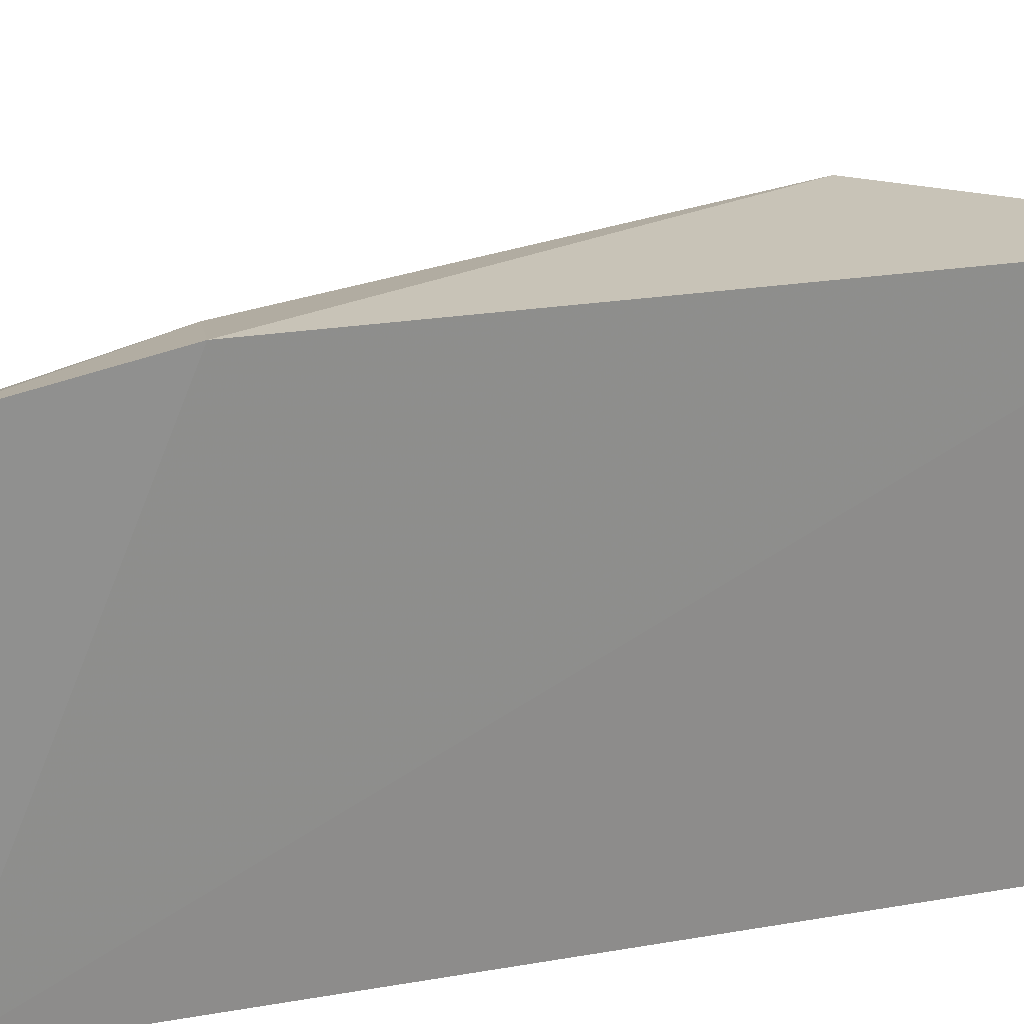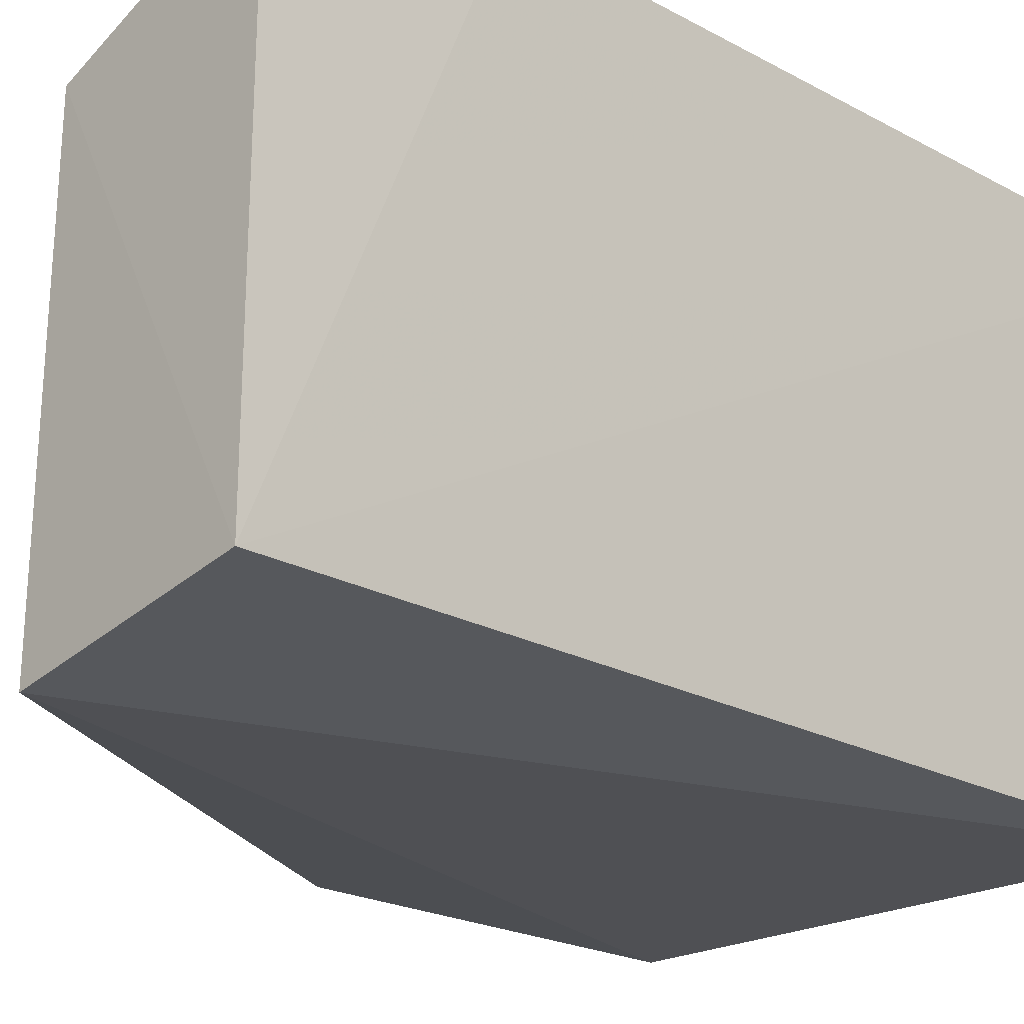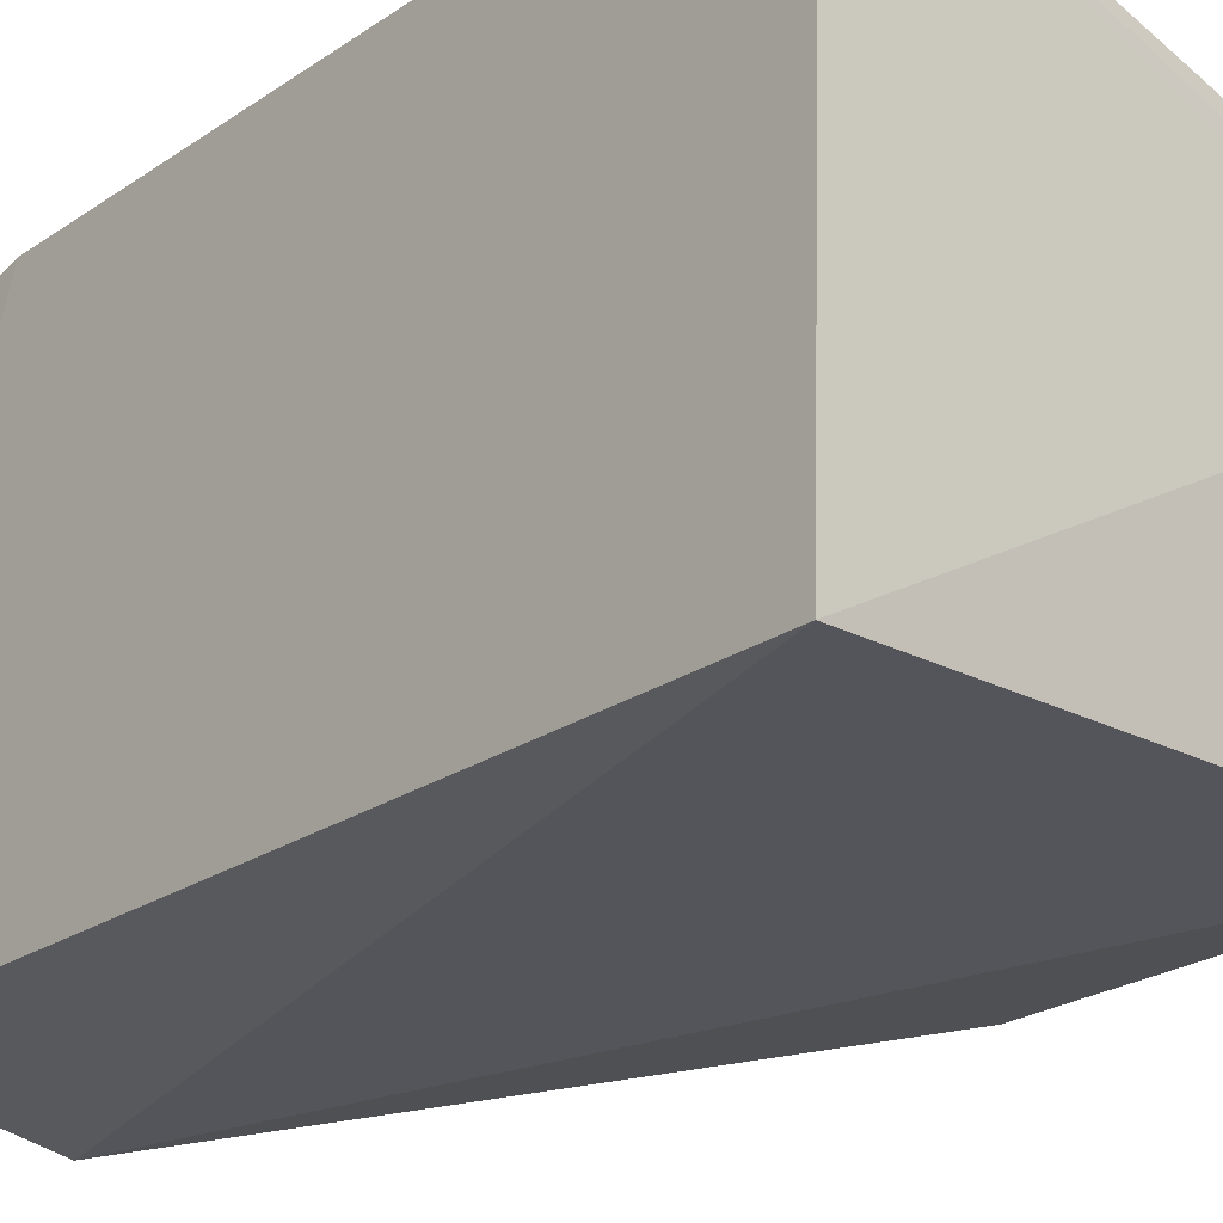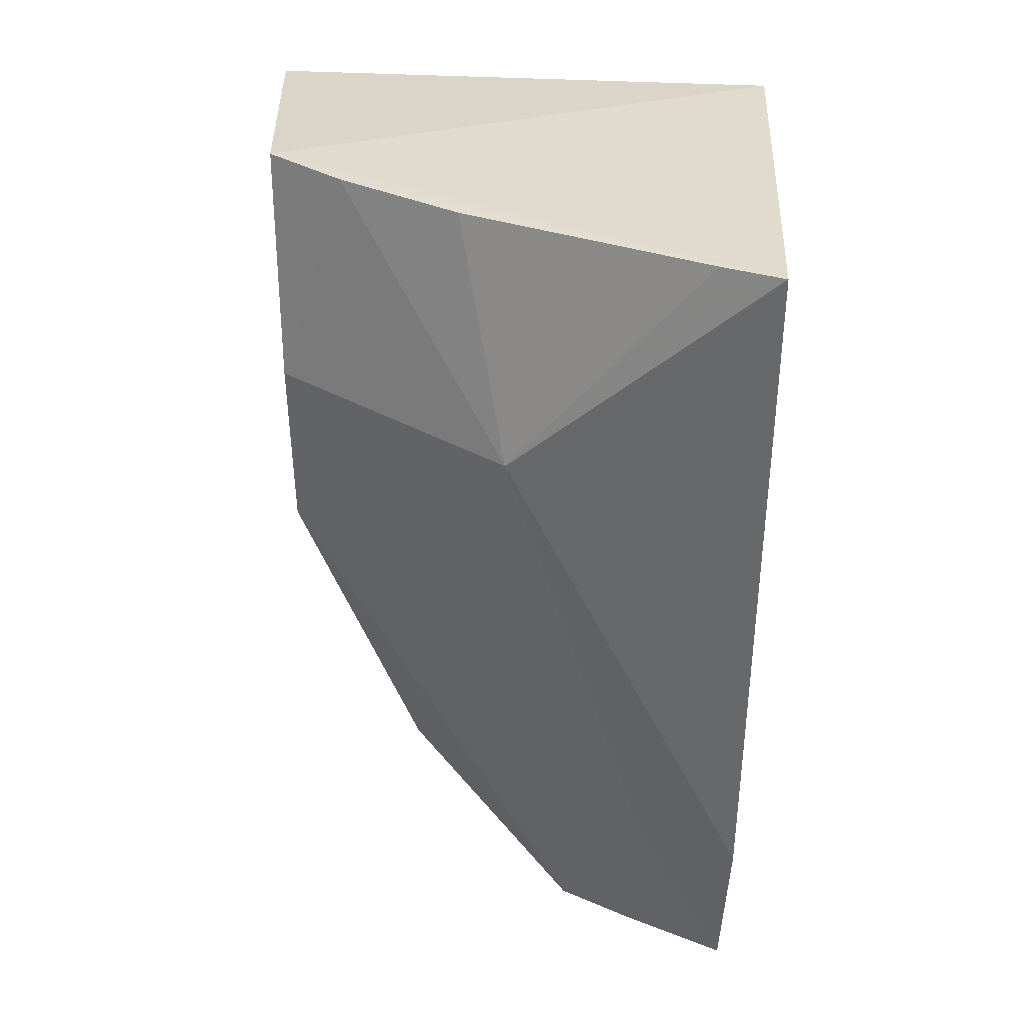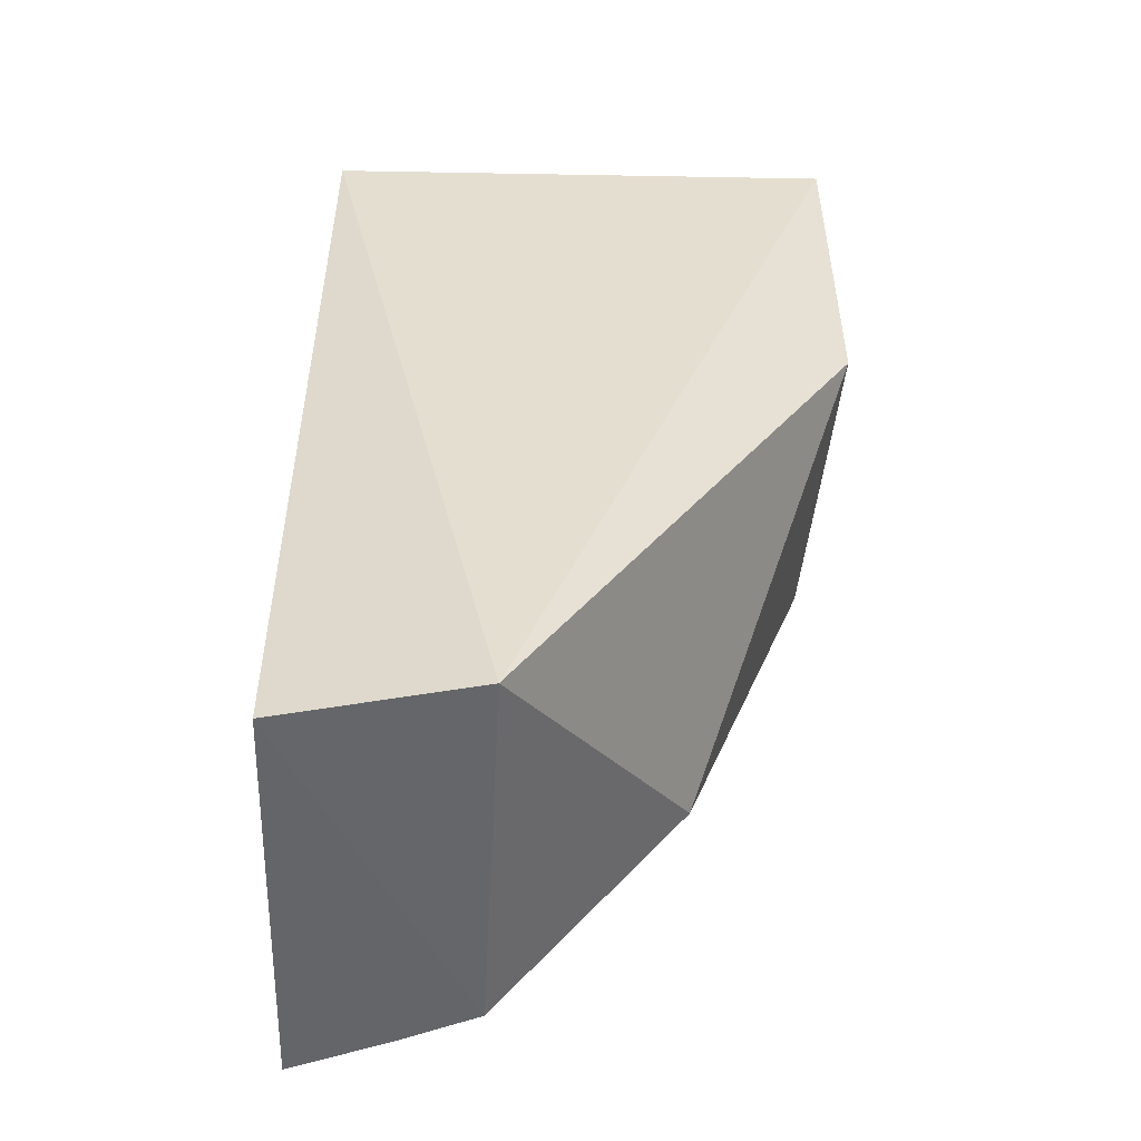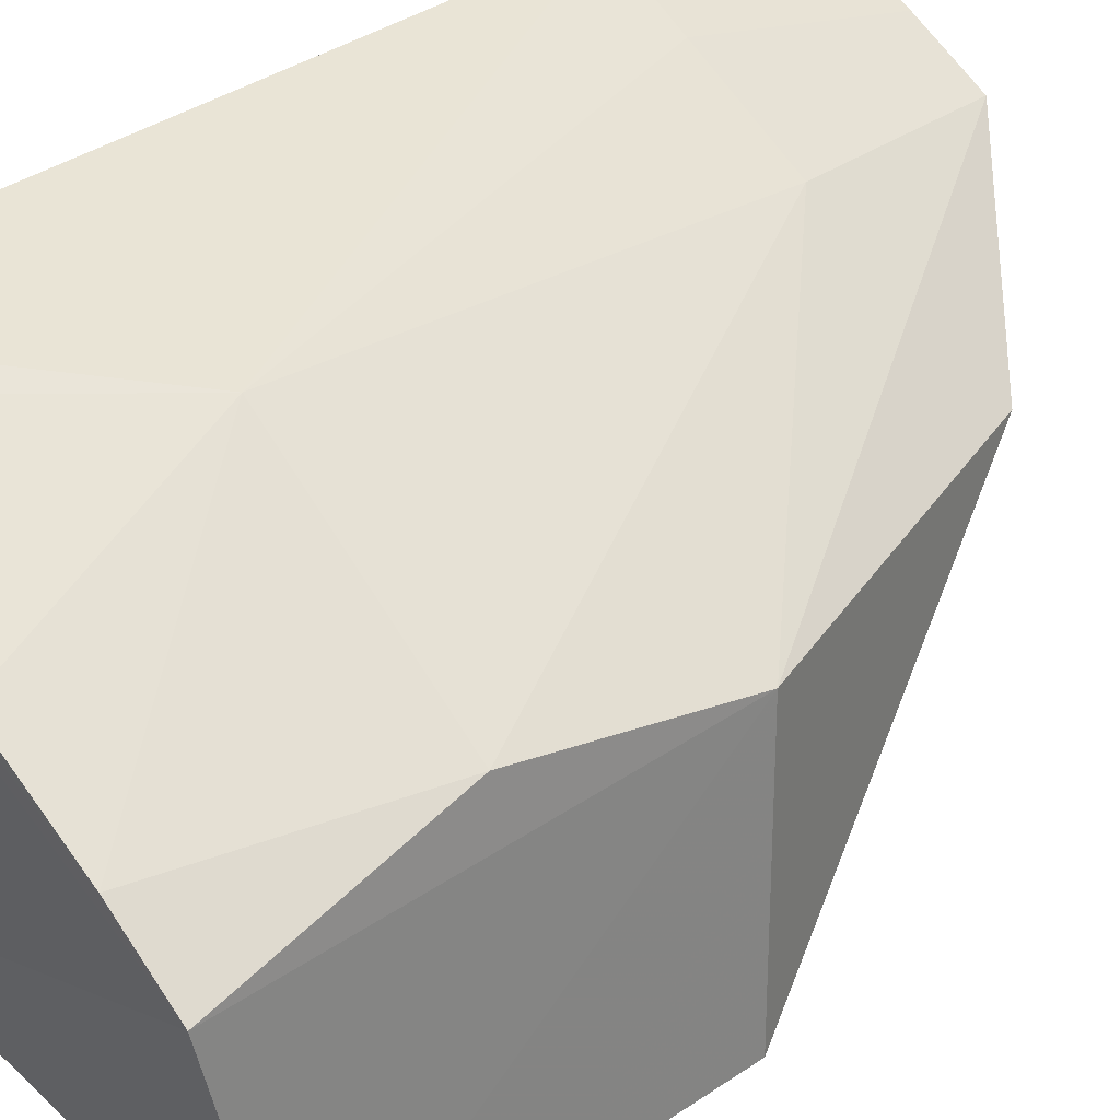
<metadata>
{"format":"obj","ext":"obj","renderer":"f3d","projection":"perspective","resolution":1024,"background":"white","views":[{"elev":23.5,"azim":-106.5,"up":"+Y"},{"elev":-21.3,"azim":-134.5,"up":"+Y"},{"elev":-23.5,"azim":-41.4,"up":"+Y"},{"elev":36.7,"azim":-174.8,"up":"+Z"},{"elev":-51.3,"azim":-0.6,"up":"+Z"},{"elev":38.6,"azim":49.5,"up":"+Y"}]}
</metadata>
<code>
v 0.2655 0.3356 0.0993
v 0.2655 0.335 0.01312
v 0.2551 0.4108 0.0566
v 0.1406 0.4439 0.1074
v 0.1442 0.3348 0.09991
v 0.1425 0.4354 -0.1076
v 0.2572 0.3982 0.1077
v 0.1894 0.326 -0.1071
v 0.2287 0.3939 -0.07171
v 0.1997 0.4402 0.05386
v 0.144 0.3349 -0.1074
v 0.2573 0.3984 0.00619
v 0.1856 0.4173 -0.1078
v 0.141 0.4446 -0.06204
v 0.2395 0.4094 0.1079
v 0.1938 0.4248 -0.05836
v 0.2114 0.4223 0.1078
v 0.1659 0.4383 -0.05815
v 0.1548 0.4401 0.1075
v 0.1673 0.4254 -0.1077
f 7 5 1
f 7 4 5
f 8 2 1
f 8 1 5
f 9 2 8
f 11 5 4
f 11 8 5
f 12 7 1
f 12 1 2
f 12 3 7
f 12 2 9
f 13 9 8
f 13 12 9
f 13 8 11
f 14 4 10
f 14 11 4
f 14 6 11
f 15 7 3
f 15 3 10
f 15 4 7
f 16 3 12
f 16 12 13
f 16 10 3
f 17 15 10
f 17 4 15
f 18 14 10
f 18 10 16
f 18 6 14
f 18 16 13
f 19 17 10
f 19 10 4
f 19 4 17
f 20 18 13
f 20 6 18
f 20 13 11
f 20 11 6

</code>
